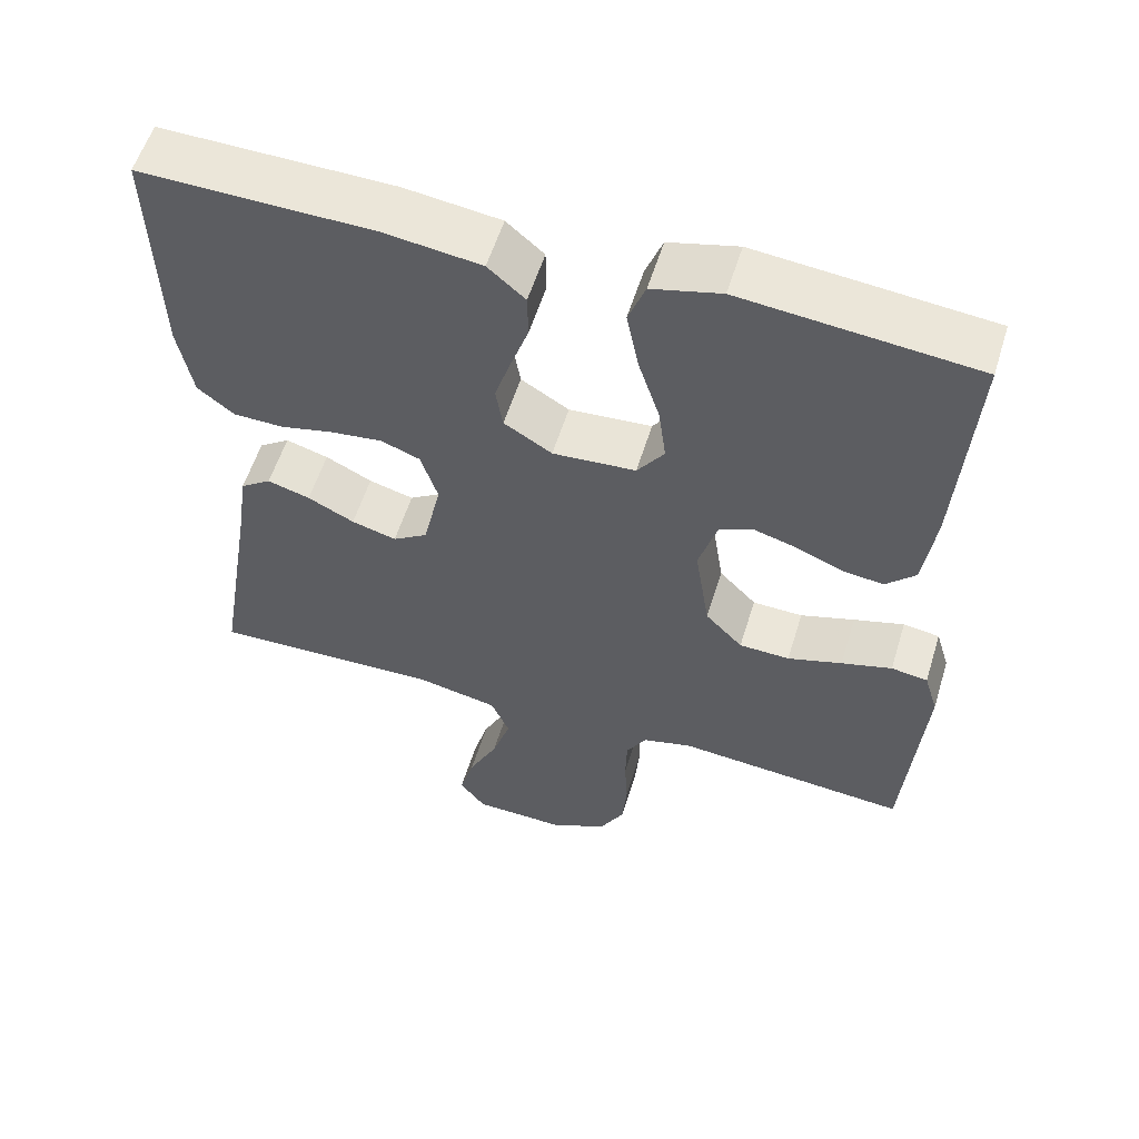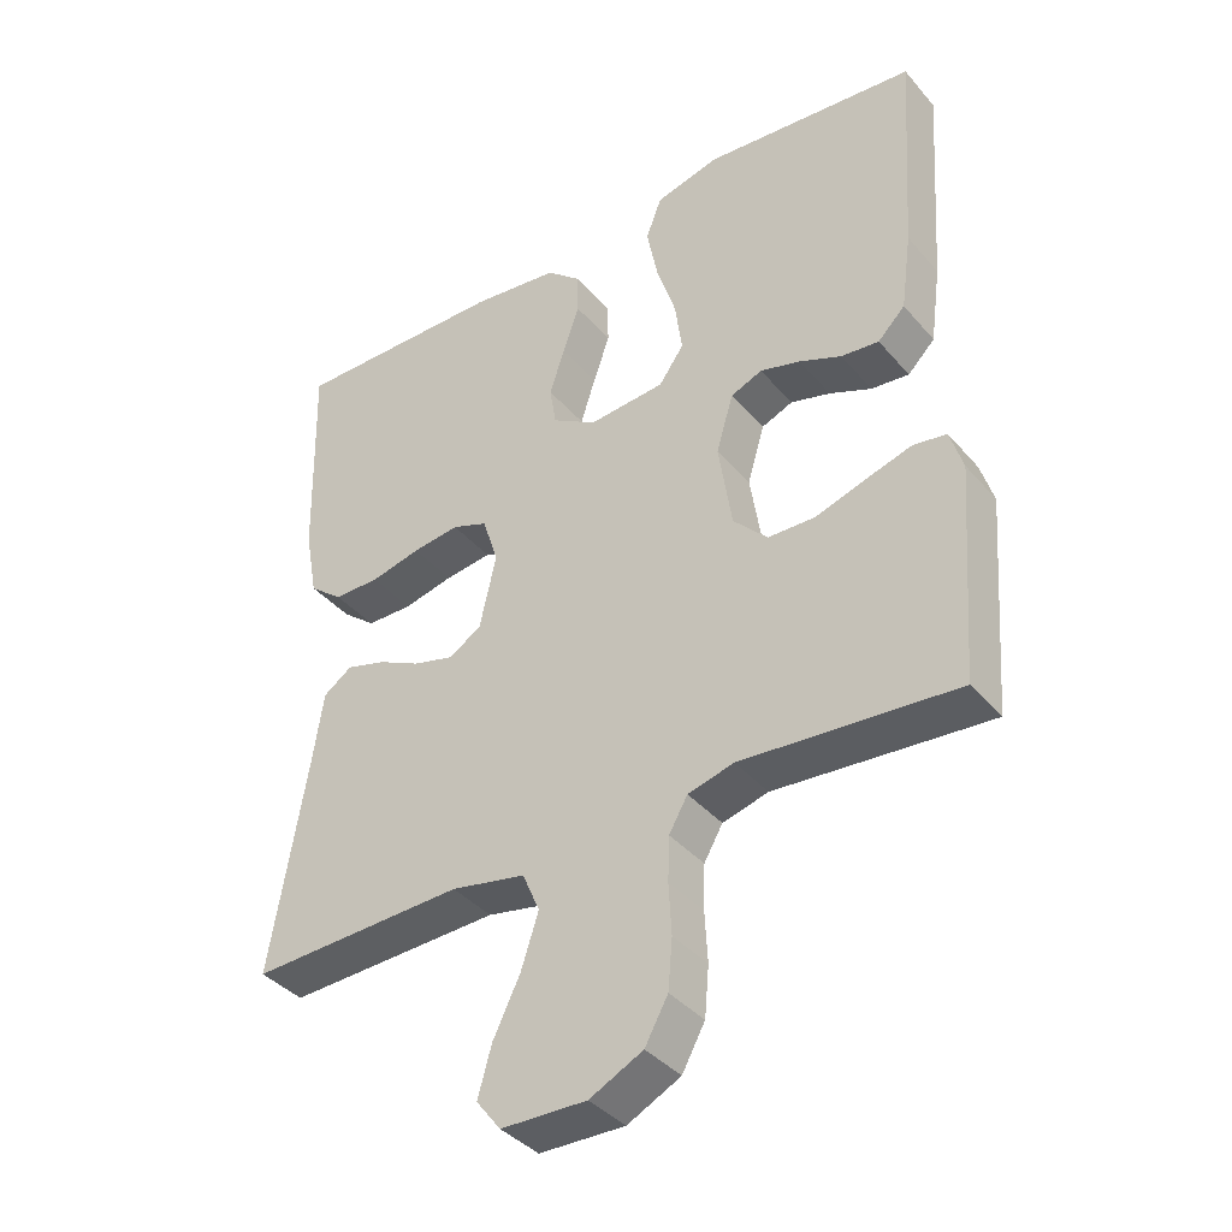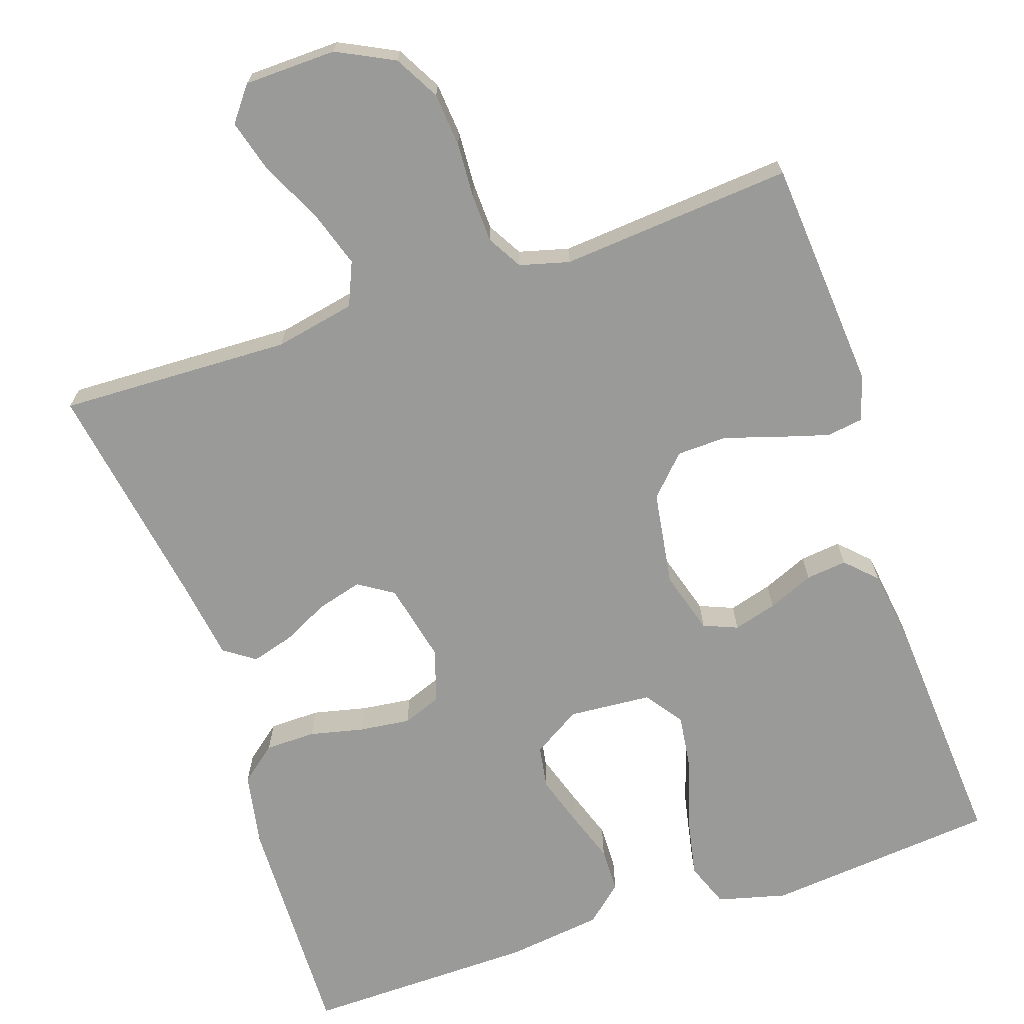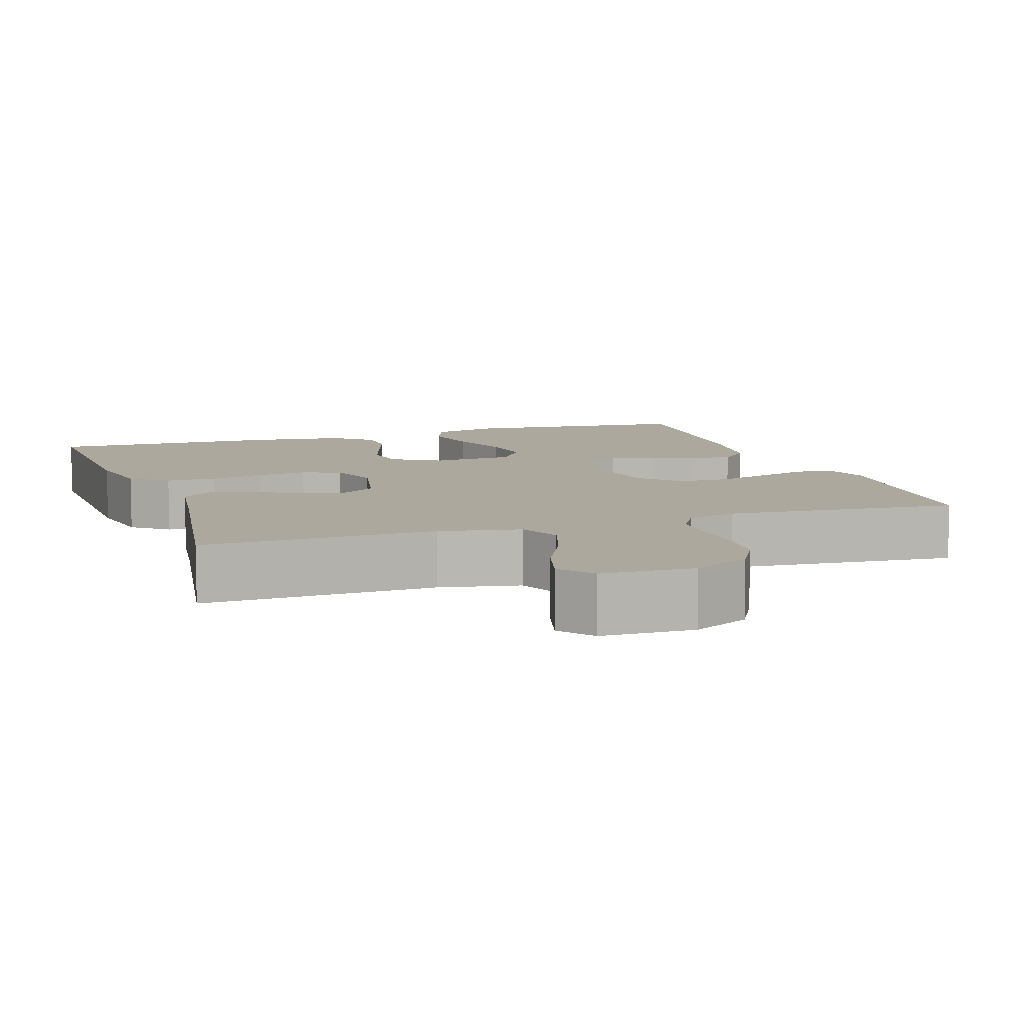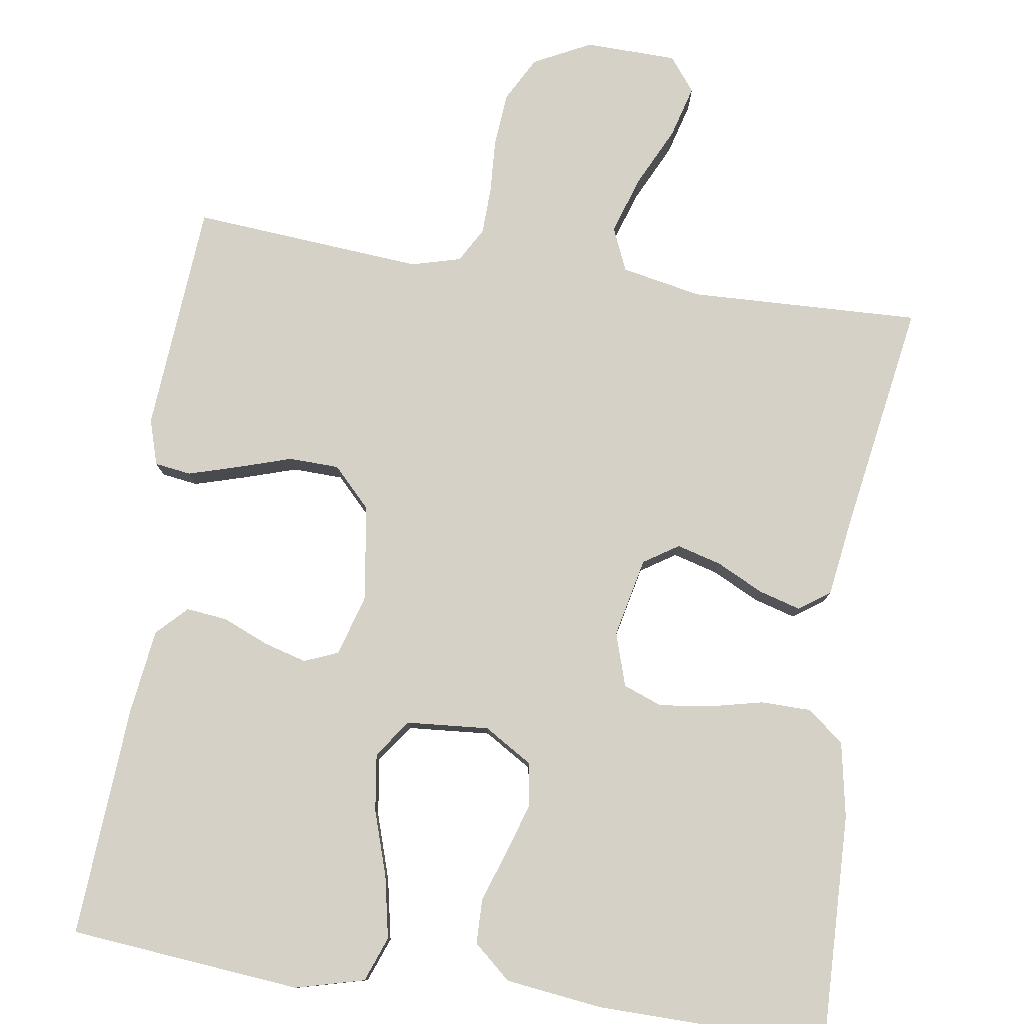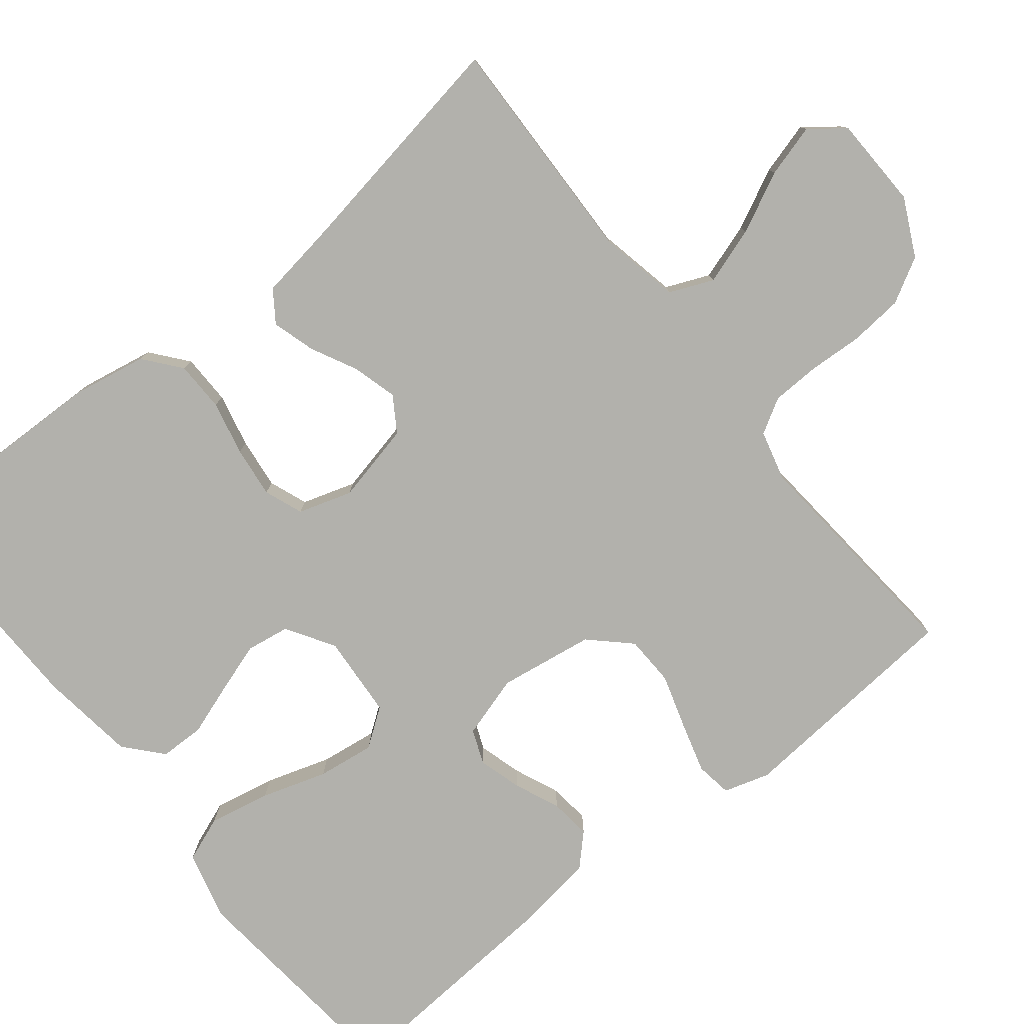
<metadata>
{"format":"obj","ext":"obj","renderer":"f3d","projection":"perspective","resolution":1024,"background":"white","views":[{"elev":56.8,"azim":-162.9,"up":"+Z"},{"elev":-38.9,"azim":-144.1,"up":"+Z"},{"elev":-69.2,"azim":-161.4,"up":"+Y"},{"elev":8.6,"azim":161.3,"up":"+Y"},{"elev":78.9,"azim":8.4,"up":"+Y"},{"elev":-78.9,"azim":128.8,"up":"+Y"}]}
</metadata>
<code>
v 0.5 0.07 0.5
v 0.492 0.07 0.2
v 0.474 0.07 0.103
v 0.427 0.07 0.065
v 0.362 0.07 0.064
v 0.292 0.07 0.08
v 0.226 0.07 0.088
v 0.176 0.07 0.069
v 0.154 0.07 0
v 0.177 0.07 -0.103
v 0.222 0.07 -0.132
v 0.28 0.07 -0.116
v 0.34 0.07 -0.086
v 0.395 0.07 -0.07
v 0.435 0.07 -0.098
v 0.45 0.07 -0.2
v 0.5 0.07 -0.5
v 0.2 0.07 -0.49
v 0.096 0.07 -0.511
v 0.072 0.07 -0.567
v 0.096 0.07 -0.641
v 0.134 0.07 -0.719
v 0.153 0.07 -0.787
v 0.119 0.07 -0.831
v 0 0.07 -0.834
v -0.074 0.07 -0.797
v -0.106 0.07 -0.739
v -0.112 0.07 -0.67
v -0.108 0.07 -0.599
v -0.11 0.07 -0.537
v -0.136 0.07 -0.492
v -0.2 0.07 -0.475
v -0.5 0.07 -0.5
v -0.523 0.07 -0.2
v -0.505 0.07 -0.141
v -0.458 0.07 -0.134
v -0.393 0.07 -0.153
v -0.323 0.07 -0.175
v -0.258 0.07 -0.173
v -0.21 0.07 -0.123
v -0.191 0.07 0
v -0.215 0.07 0.081
v -0.259 0.07 0.099
v -0.315 0.07 0.083
v -0.374 0.07 0.058
v -0.427 0.07 0.052
v -0.465 0.07 0.09
v -0.48 0.07 0.2
v -0.5 0.07 0.5
v -0.2 0.07 0.529
v -0.111 0.07 0.506
v -0.089 0.07 0.448
v -0.105 0.07 0.368
v -0.132 0.07 0.284
v -0.142 0.07 0.21
v -0.107 0.07 0.161
v 0 0.07 0.153
v 0.062 0.07 0.191
v 0.071 0.07 0.247
v 0.05 0.07 0.312
v 0.027 0.07 0.379
v 0.028 0.07 0.437
v 0.076 0.07 0.479
v 0.2 0.07 0.495
v 0.5 0 0.5
v 0.492 0 0.2
v 0.474 0 0.103
v 0.427 0 0.065
v 0.362 0 0.064
v 0.292 0 0.08
v 0.226 0 0.088
v 0.176 0 0.069
v 0.154 0 0
v 0.177 0 -0.103
v 0.222 0 -0.132
v 0.28 0 -0.116
v 0.34 0 -0.086
v 0.395 0 -0.07
v 0.435 0 -0.098
v 0.45 0 -0.2
v 0.5 0 -0.5
v 0.2 0 -0.49
v 0.096 0 -0.511
v 0.072 0 -0.567
v 0.096 0 -0.641
v 0.134 0 -0.719
v 0.153 0 -0.787
v 0.119 0 -0.831
v 0 0 -0.834
v -0.074 0 -0.797
v -0.106 0 -0.739
v -0.112 0 -0.67
v -0.108 0 -0.599
v -0.11 0 -0.537
v -0.136 0 -0.492
v -0.2 0 -0.475
v -0.5 0 -0.5
v -0.523 0 -0.2
v -0.505 0 -0.141
v -0.458 0 -0.134
v -0.393 0 -0.153
v -0.323 0 -0.175
v -0.258 0 -0.173
v -0.21 0 -0.123
v -0.191 0 0
v -0.215 0 0.081
v -0.259 0 0.099
v -0.315 0 0.083
v -0.374 0 0.058
v -0.427 0 0.052
v -0.465 0 0.09
v -0.48 0 0.2
v -0.5 0 0.5
v -0.2 0 0.529
v -0.111 0 0.506
v -0.089 0 0.448
v -0.105 0 0.368
v -0.132 0 0.284
v -0.142 0 0.21
v -0.107 0 0.161
v 0 0 0.153
v 0.062 0 0.191
v 0.071 0 0.247
v 0.05 0 0.312
v 0.027 0 0.379
v 0.028 0 0.437
v 0.076 0 0.479
v 0.2 0 0.495
f 4 5 6
f 3 4 6
f 2 3 6
f 1 2 6
f 64 1 6
f 63 64 6
f 62 63 6
f 61 62 6
f 60 61 6
f 59 60 6 7
f 58 59 7 8
f 57 58 8 9
f 56 57 9 10
f 52 53 54
f 51 52 54
f 50 51 54
f 49 50 54
f 48 49 54
f 47 48 54
f 46 47 54
f 45 46 54
f 44 45 54
f 43 44 54 55
f 42 43 55 56
f 36 37 38
f 35 36 38
f 34 35 38
f 33 34 38
f 32 33 38
f 31 32 38 39
f 30 31 39 40
f 27 28 29
f 26 27 29
f 25 26 29
f 24 25 29
f 23 24 29
f 22 23 29
f 21 22 29
f 20 21 29 30
f 30 40 41
f 20 30 41
f 19 20 41
f 16 17 18
f 16 18 19
f 15 16 19
f 14 15 19
f 13 14 19
f 12 13 19
f 42 56 10
f 41 42 10
f 19 41 10
f 19 10 11
f 11 12 19
f 70 69 68
f 70 68 67
f 70 67 66
f 70 66 65
f 70 65 128
f 70 128 127
f 70 127 126
f 70 126 125
f 70 125 124
f 71 70 124 123
f 72 71 123 122
f 73 72 122 121
f 74 73 121 120
f 118 117 116
f 118 116 115
f 118 115 114
f 118 114 113
f 118 113 112
f 118 112 111
f 118 111 110
f 118 110 109
f 118 109 108
f 119 118 108 107
f 120 119 107 106
f 102 101 100
f 102 100 99
f 102 99 98
f 102 98 97
f 102 97 96
f 103 102 96 95
f 104 103 95 94
f 93 92 91
f 93 91 90
f 93 90 89
f 93 89 88
f 93 88 87
f 93 87 86
f 93 86 85
f 94 93 85 84
f 105 104 94
f 105 94 84
f 105 84 83
f 82 81 80
f 83 82 80
f 83 80 79
f 83 79 78
f 83 78 77
f 83 77 76
f 74 120 106
f 74 106 105
f 74 105 83
f 75 74 83
f 83 76 75
f 1 65 66 2
f 2 66 67 3
f 3 67 68 4
f 4 68 69 5
f 5 69 70 6
f 6 70 71 7
f 7 71 72 8
f 8 72 73 9
f 9 73 74 10
f 10 74 75 11
f 11 75 76 12
f 12 76 77 13
f 13 77 78 14
f 14 78 79 15
f 15 79 80 16
f 16 80 81 17
f 17 81 82 18
f 18 82 83 19
f 19 83 84 20
f 20 84 85 21
f 21 85 86 22
f 22 86 87 23
f 23 87 88 24
f 24 88 89 25
f 25 89 90 26
f 26 90 91 27
f 27 91 92 28
f 28 92 93 29
f 29 93 94 30
f 30 94 95 31
f 31 95 96 32
f 32 96 97 33
f 33 97 98 34
f 34 98 99 35
f 35 99 100 36
f 36 100 101 37
f 37 101 102 38
f 38 102 103 39
f 39 103 104 40
f 40 104 105 41
f 41 105 106 42
f 42 106 107 43
f 43 107 108 44
f 44 108 109 45
f 45 109 110 46
f 46 110 111 47
f 47 111 112 48
f 48 112 113 49
f 49 113 114 50
f 50 114 115 51
f 51 115 116 52
f 52 116 117 53
f 53 117 118 54
f 54 118 119 55
f 55 119 120 56
f 56 120 121 57
f 57 121 122 58
f 58 122 123 59
f 59 123 124 60
f 60 124 125 61
f 61 125 126 62
f 62 126 127 63
f 63 127 128 64
f 64 128 65 1

</code>
